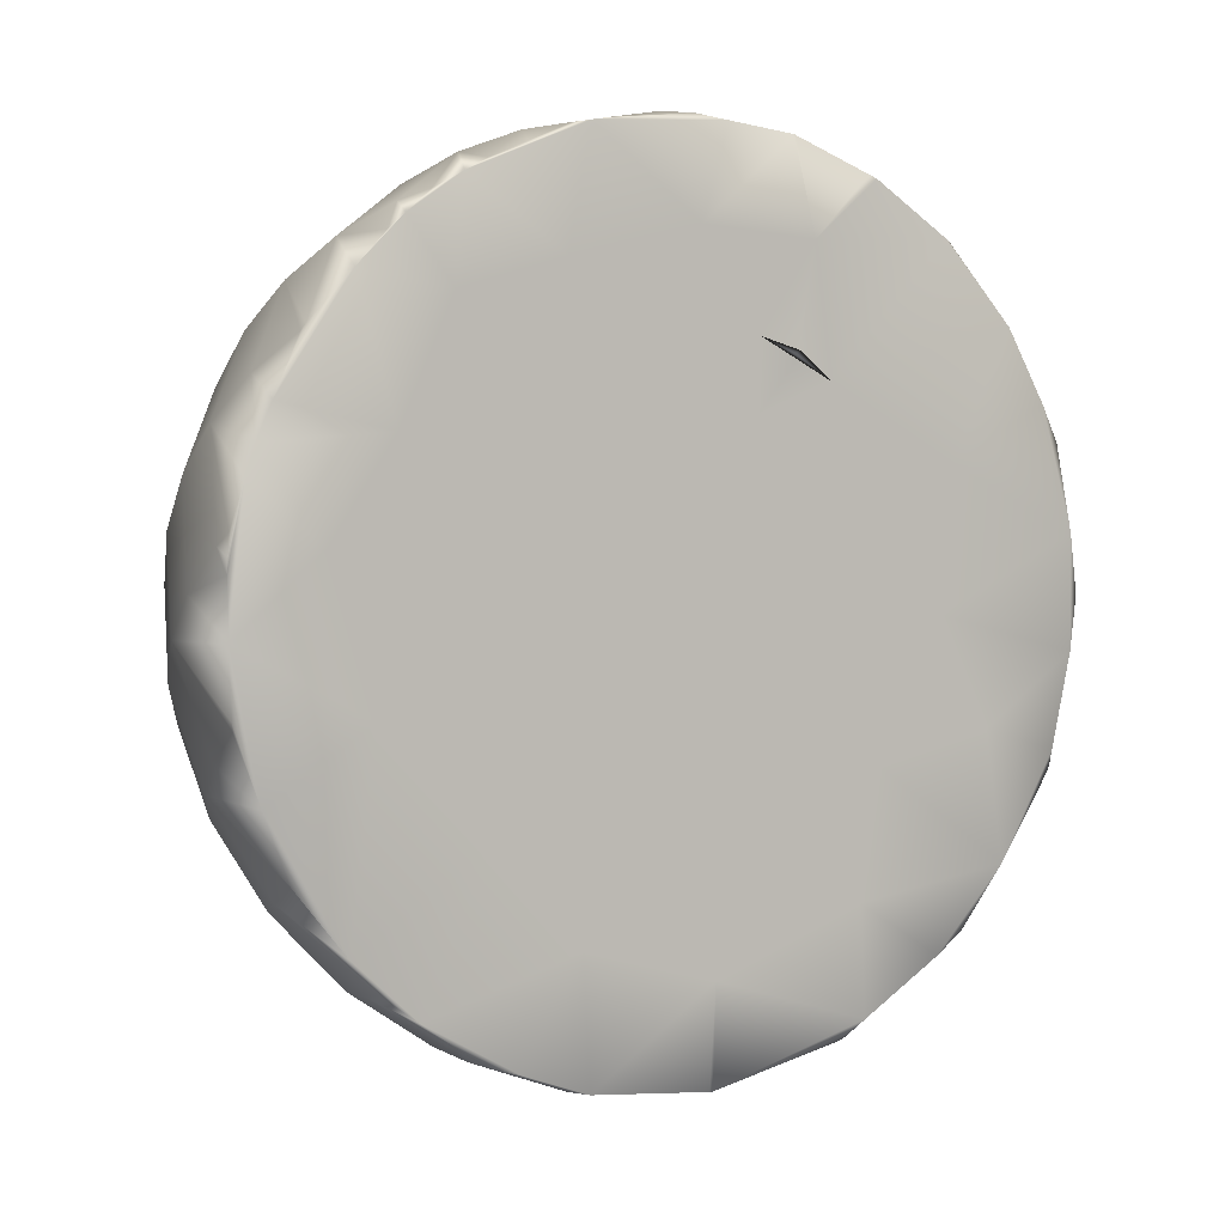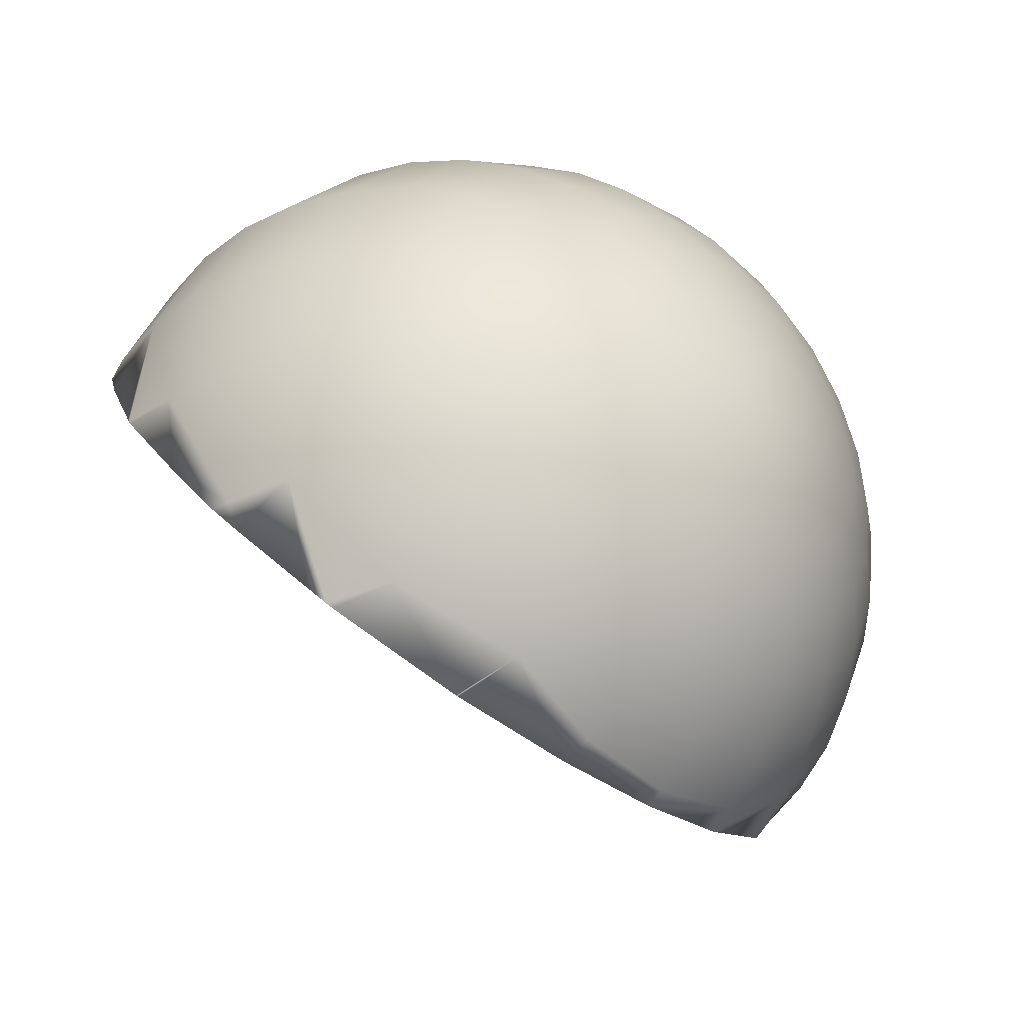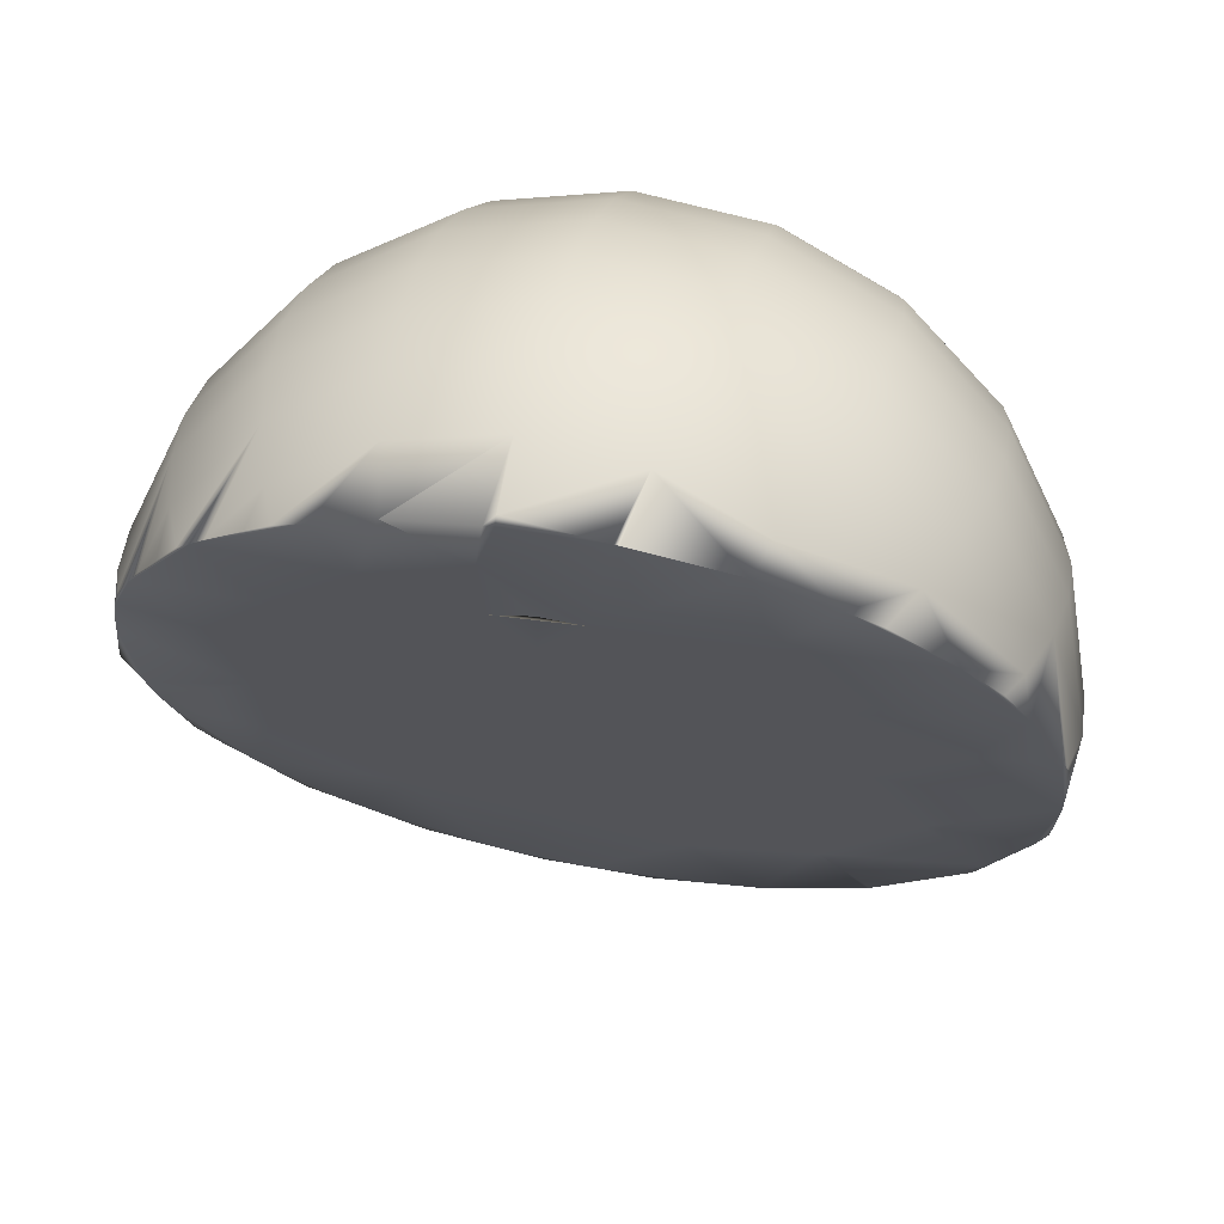
<metadata>
{"format":"obj","ext":"obj","renderer":"f3d","projection":"perspective","resolution":1024,"background":"white","views":[{"elev":-43.7,"azim":140.5,"up":"+Z"},{"elev":-30.3,"azim":-47.8,"up":"+Z"},{"elev":27.7,"azim":-166.2,"up":"+Z"}]}
</metadata>
<code>
v -2.154 -0.6055 -0.05523
v -2.141 -0.6055 -0.02904
v -2.23 -0.6129 1.667e-14
v -2.175 -0.6055 -0.07601
v -2.201 -0.6055 -0.08936
v -2.23 -0.6055 -0.09396
v -2.259 -0.6055 -0.08936
v -2.285 -0.6055 -0.07601
v -2.306 -0.6055 -0.05523
v -2.319 -0.6055 -0.02904
v -2.324 -0.6055 1.667e-14
v -2.319 -0.6055 0.02904
v -2.306 -0.6055 0.05523
v -2.285 -0.6055 0.07601
v -2.259 -0.6055 0.08936
v -2.23 -0.6055 0.09396
v -2.201 -0.6055 0.08936
v -2.175 -0.6055 0.07601
v -2.154 -0.6055 0.05523
v -2.141 -0.6055 0.02904
v -2.136 -0.6055 1.667e-14
v -1.837 -0.3653 -0.2856
v -1.915 -0.2854 -0.4322
v -2.232 0.2585 0.2201
v -2.229 0.266 0.2292
v -2.23 0.2662 0.2293
v -1.944 0.3408 0.3931
v -2.23 0.3408 0.4859
v -2.515 0.3408 0.3931
v -1.915 0.2604 0.433
v -1.687 0.1734 0.1765
v -2.773 0.1734 0.1765
v -2.794 0.08172 0.1833
v -1.659 -0.01224 0.1856
v -1.637 -0.1062 1.664e-14
v -1.666 -0.1062 -0.1833
v -1.687 -0.1978 -0.1765
v -1.721 -0.2849 -0.1654
v -2.515 -0.3653 -0.3931
v -2.23 -0.3653 -0.4859
v -2.23 0.2585 0.2293
v -2.08 -0.5835 -0.1091
v -2.053 -0.5835 -0.05736
v -2.121 -0.5835 -0.1502
v -2.173 -0.5835 -0.1765
v -2.23 -0.5835 -0.1856
v -2.287 -0.5835 -0.1765
v -2.339 -0.5835 -0.1502
v -2.38 -0.5835 -0.1091
v -2.406 -0.5835 -0.05736
v -2.415 -0.5835 1.667e-14
v -2.406 -0.5835 0.05736
v -2.38 -0.5835 0.1091
v -2.339 -0.5835 0.1502
v -2.287 -0.5835 0.1765
v -2.23 -0.5835 0.1856
v -2.173 -0.5835 0.1765
v -2.121 -0.5835 0.1502
v -2.08 -0.5835 0.1091
v -2.053 -0.5835 0.05736
v -2.044 -0.5835 1.667e-14
v -2.009 -0.5474 -0.1603
v -1.971 -0.5474 -0.08426
v -2.07 -0.5474 -0.2206
v -2.146 -0.5474 -0.2593
v -2.23 -0.5474 -0.2727
v -2.314 -0.5474 -0.2593
v -2.39 -0.5474 -0.2206
v -2.45 -0.5474 -0.1603
v -2.489 -0.5474 -0.08426
v -2.503 -0.5474 1.667e-14
v -2.489 -0.5474 0.08426
v -2.45 -0.5474 0.1603
v -2.39 -0.5474 0.2206
v -2.314 -0.5474 0.2593
v -2.23 -0.5474 0.2727
v -2.146 -0.5474 0.2593
v -2.07 -0.5474 0.2206
v -2.009 -0.5474 0.1603
v -1.971 -0.5474 0.08426
v -1.957 -0.5474 1.667e-14
v -1.944 -0.4982 -0.2075
v -1.894 -0.4982 -0.1091
v -2.022 -0.4982 -0.2856
v -2.121 -0.4982 -0.3358
v -2.23 -0.4982 -0.353
v -2.339 -0.4982 -0.3358
v -2.437 -0.4982 -0.2856
v -2.515 -0.4982 -0.2075
v -2.566 -0.4982 -0.1091
v -2.583 -0.4982 1.667e-14
v -2.566 -0.4982 0.1091
v -2.515 -0.4982 0.2075
v -2.437 -0.4982 0.2856
v -2.339 -0.4982 0.3358
v -2.23 -0.4982 0.353
v -2.121 -0.4982 0.3358
v -2.022 -0.4982 0.2856
v -1.944 -0.4982 0.2075
v -1.894 -0.4982 0.1091
v -1.877 -0.4982 1.667e-14
v -1.886 -0.4369 -0.2496
v -1.826 -0.4369 -0.1312
v -1.98 -0.4369 -0.3436
v -2.099 -0.4369 -0.4039
v -2.23 -0.4369 -0.4247
v -2.361 -0.4369 -0.4039
v -2.48 -0.4369 -0.3436
v -2.573 -0.4369 -0.2496
v -2.634 -0.4369 -0.1312
v -2.655 -0.4369 1.666e-14
v -2.634 -0.4369 0.1312
v -2.573 -0.4369 0.2496
v -2.48 -0.4369 0.3436
v -2.361 -0.4369 0.4039
v -2.23 -0.4369 0.4247
v -2.099 -0.4369 0.4039
v -1.98 -0.4369 0.3436
v -1.886 -0.4369 0.2496
v -1.826 -0.4369 0.1312
v -1.805 -0.4369 1.666e-14
v -1.768 -0.3653 -0.1502
v -2.623 -0.3653 -0.2856
v -2.692 -0.3653 -0.1502
v -2.716 -0.3653 1.666e-14
v -2.692 -0.3653 0.1502
v -2.623 -0.3653 0.2856
v -2.515 -0.3653 0.3931
v -2.38 -0.3653 0.4621
v -2.23 -0.3653 0.4859
v -2.08 -0.3653 0.4621
v -1.944 -0.3653 0.3931
v -1.837 -0.3653 0.2856
v -1.768 -0.3653 0.1502
v -1.744 -0.3653 1.666e-14
v -2.739 -0.2849 -0.1654
v -2.765 -0.2849 1.665e-14
v -2.739 -0.2849 0.1654
v -2.663 -0.2849 0.3146
v -2.544 -0.2849 0.433
v -2.395 -0.2849 0.509
v -2.23 -0.2849 0.5352
v -2.064 -0.2849 0.509
v -1.915 -0.2849 0.433
v -1.797 -0.2849 0.3146
v -1.721 -0.2849 0.1654
v -1.695 -0.2849 1.665e-14
v -2.801 -0.1978 1.665e-14
v -2.773 -0.1978 0.1765
v -2.692 -0.1978 0.3358
v -2.566 -0.1978 0.4621
v -2.406 -0.1978 0.5433
v -2.23 -0.1978 0.5712
v -2.053 -0.1978 0.5433
v -1.894 -0.1978 0.4621
v -1.768 -0.1978 0.3358
v -1.687 -0.1978 0.1765
v -1.659 -0.1978 1.665e-14
v -2.823 -0.1062 1.664e-14
v -2.794 -0.1062 0.1833
v -2.71 -0.1062 0.3487
v -2.579 -0.1062 0.4799
v -2.413 -0.1062 0.5642
v -2.23 -0.1062 0.5932
v -2.047 -0.1062 0.5642
v -1.881 -0.1062 0.4799
v -1.75 -0.1062 0.3487
v -1.666 -0.1062 0.1833
v -2.801 -0.01224 0.1856
v -2.716 -0.01224 0.353
v -2.583 -0.01224 0.4859
v -2.415 -0.01224 0.5712
v -2.23 -0.01224 0.6006
v -2.044 -0.01224 0.5712
v -1.877 -0.01224 0.4859
v -1.744 -0.01224 0.353
v -2.71 0.08172 0.3487
v -2.579 0.08172 0.4799
v -2.413 0.08172 0.5642
v -2.23 0.08172 0.5932
v -2.047 0.08172 0.5642
v -1.881 0.08172 0.4799
v -1.75 0.08172 0.3487
v -2.692 0.1734 0.3358
v -2.566 0.1734 0.4621
v -2.406 0.1734 0.5433
v -2.23 0.1734 0.5712
v -2.053 0.1734 0.5433
v -1.894 0.1734 0.4621
v -2.297 -0.2324 -0.3687
v -2.5 0.2554 0.2163
v -2.005 0.03024 -0.05366
v -1.894 0.2295 0.1853
v -2.254 0.1036 0.03433
v -2.544 0.2604 0.433
v -2.395 0.2604 0.509
v -2.23 0.2604 0.5352
v -2.064 0.2604 0.509
v -1.939 0.1293 0.06516
v -2.381 0.03555 -0.04729
v -2.574 0.1418 0.0801
v -2.076 -0.06596 -0.169
v -2.111 0.1108 0.04294
v -2.056 0.2057 0.1568
v -2.636 -0.09808 -0.2076
v -2.125 -0.1925 -0.3209
v -1.925 -0.1503 -0.2702
v -2.708 0.07884 0.004629
v -2.267 -0.09869 -0.2083
v -2.486 -0.2066 -0.3377
v -2.213 0.2016 0.1518
v -1.784 0.1622 0.1046
v -1.795 0.04699 -0.03357
v -2.378 -0.1505 -0.2704
v -2.579 0.007983 -0.08035
v -1.778 -0.05419 -0.1549
v -1.919 -0.03772 -0.1352
v -2.037 0.3093 0.2811
v -2.186 0.35 0.3298
v -2.365 0.1639 0.1067
v -2.455 -0.08101 -0.1871
v -2.187 0.02224 -0.06325
v -2.216 0.42 0.4138
v -1.688 0.1915 0.1398
v -2.23 0.4209 0.4149
v -1.925 0.364 0.3467
v -1.964 0.3801 0.366
v -2.01 0.391 0.3791
v -2.104 0.4125 0.4048
v -2.099 0.412 0.4043
v -2.099 0.4121 0.4043
v -2.356 0.4125 0.4048
v -2.361 0.412 0.4043
v -2.363 0.4117 0.4038
v -2.496 0.3801 0.366
v -1.787 0.2888 0.2565
v -1.87 0.3408 0.3188
v -1.826 0.3195 0.2933
v -1.847 0.3299 0.3057
v -2.59 0.3408 0.3188
v -2.634 0.3195 0.2933
v -1.75 0.2604 0.2224
v -1.704 0.2175 0.1709
v -1.664 -0.07843 -0.184
v -1.731 0.2424 0.2007
v -2.71 0.2604 0.2224
v -2.756 0.2175 0.1709
v -1.677 0.1734 0.118
v -1.661 0.1365 0.07377
v -2.782 0.1734 0.118
v -2.817 0.09284 0.02142
v -1.642 0.02096 -0.06478
v -1.638 0.08172 0.008083
v -1.636 0.07498 1.663e-14
v -1.637 0.07917 0.00503
v -2.822 0.08172 0.008083
v -2.824 0.07498 1.663e-14
v -1.646 -0.01224 -0.1046
v -1.653 -0.03775 -0.1352
v -2.814 -0.01224 -0.1046
v -2.796 -0.07843 -0.184
v -1.675 -0.09489 -0.2037
v -2.777 -0.1062 -0.2173
v -2.021 -0.3142 -0.4668
v -2.713 -0.1794 -0.3051
v -1.683 -0.1062 -0.2173
v -1.72 -0.1489 -0.2685
v -2.696 -0.1978 -0.3272
v -2.69 -0.2038 -0.3343
v -1.842 -0.2445 -0.3831
v -1.763 -0.1978 -0.3272
v -1.77 -0.2038 -0.3343
v -1.766 -0.2006 -0.3305
v -2.546 -0.2849 -0.4316
v -2.544 -0.2857 -0.4326
v -2.541 -0.2865 -0.4335
v -2.387 -0.3283 -0.4837
v -2.288 -0.3369 -0.494
v -2.23 -0.342 -0.5002
v -2.138 -0.334 -0.4905
v -2.073 -0.3283 -0.4837
v -1.914 -0.2849 -0.4316
v -1.916 -0.2857 -0.4326
v -2.08 -0.3653 -0.4621
v -2.23 0.2585 0.2201
v -2.172 0.2585 0.2201
v -2.288 0.2585 0.2201
v -2.23 0.4125 0.4247
v -2.08 0.3408 0.4621
v -2.38 0.3408 0.4621
v -1.797 0.2604 0.3146
v -2.663 0.2604 0.3146
v -1.768 0.1734 0.3358
v -1.666 0.08172 0.1833
v -1.629 -0.01224 1.664e-14
v -2.83 -0.01224 1.664e-14
v -2.794 -0.1062 -0.1833
v -2.773 -0.1978 -0.1765
v -2.663 -0.2849 -0.3146
v -1.797 -0.2849 -0.3146
v -2.38 -0.3653 -0.4621
v -1.944 -0.3653 -0.3931
g mmGroup2
f 1 2 3
f 4 1 3
f 5 4 3
f 6 5 3
f 7 6 3
f 8 7 3
f 9 8 3
f 10 9 3
f 11 10 3
f 12 11 3
f 13 12 3
f 14 13 3
f 15 14 3
f 16 15 3
f 17 16 3
f 18 17 3
f 19 18 3
f 20 19 3
f 21 20 3
f 2 21 3
f 2 1 42
f 2 42 43
f 1 4 44
f 1 44 42
f 4 5 45
f 4 45 44
f 5 6 46
f 5 46 45
f 6 7 47
f 6 47 46
f 7 8 48
f 7 48 47
f 8 9 49
f 8 49 48
f 9 10 50
f 9 50 49
f 10 11 51
f 10 51 50
f 11 12 52
f 11 52 51
f 12 13 53
f 12 53 52
f 13 14 54
f 13 54 53
f 14 15 55
f 14 55 54
f 15 16 56
f 15 56 55
f 16 17 57
f 16 57 56
f 17 18 58
f 17 58 57
f 18 19 59
f 18 59 58
f 19 20 60
f 19 60 59
f 20 21 61
f 20 61 60
f 21 2 43
f 21 43 61
f 43 42 62
f 43 62 63
f 42 44 64
f 42 64 62
f 44 45 65
f 44 65 64
f 45 46 66
f 45 66 65
f 46 47 67
f 46 67 66
f 47 48 68
f 47 68 67
f 48 49 69
f 48 69 68
f 49 50 70
f 49 70 69
f 50 51 71
f 50 71 70
f 51 52 72
f 51 72 71
f 52 53 73
f 52 73 72
f 53 54 74
f 53 74 73
f 54 55 75
f 54 75 74
f 55 56 76
f 55 76 75
f 56 57 77
f 56 77 76
f 57 58 78
f 57 78 77
f 58 59 79
f 58 79 78
f 59 60 80
f 59 80 79
f 60 61 81
f 60 81 80
f 61 43 63
f 61 63 81
f 63 62 82
f 63 82 83
f 62 64 84
f 62 84 82
f 64 65 85
f 64 85 84
f 65 66 86
f 65 86 85
f 66 67 87
f 66 87 86
f 67 68 88
f 67 88 87
f 68 69 89
f 68 89 88
f 69 70 90
f 69 90 89
f 70 71 91
f 70 91 90
f 71 72 92
f 71 92 91
f 72 73 93
f 72 93 92
f 73 74 94
f 73 94 93
f 74 75 95
f 74 95 94
f 75 76 96
f 75 96 95
f 76 77 97
f 76 97 96
f 77 78 98
f 77 98 97
f 78 79 99
f 78 99 98
f 79 80 100
f 79 100 99
f 80 81 101
f 80 101 100
f 81 63 83
f 81 83 101
f 83 82 102
f 83 102 103
f 82 84 104
f 82 104 102
f 84 85 105
f 84 105 104
f 85 86 106
f 85 106 105
f 86 87 107
f 86 107 106
f 87 88 108
f 87 108 107
f 88 89 109
f 88 109 108
f 89 90 110
f 89 110 109
f 90 91 111
f 90 111 110
f 91 92 112
f 91 112 111
f 92 93 113
f 92 113 112
f 93 94 114
f 93 114 113
f 94 95 115
f 94 115 114
f 95 96 116
f 95 116 115
f 96 97 117
f 96 117 116
f 97 98 118
f 97 118 117
f 98 99 119
f 98 119 118
f 99 100 120
f 99 120 119
f 100 101 121
f 100 121 120
f 101 83 103
f 101 103 121
f 108 109 123
f 109 110 124
f 109 124 123
f 110 111 125
f 110 125 124
f 111 112 126
f 111 126 125
f 112 113 127
f 112 127 126
f 113 114 128
f 113 128 127
f 114 115 129
f 114 129 128
f 115 116 130
f 115 130 129
f 116 117 131
f 116 131 130
f 117 118 132
f 117 132 131
f 118 119 133
f 118 133 132
f 119 120 134
f 119 134 133
f 120 121 135
f 120 135 134
f 121 103 122
f 121 122 135
f 123 124 136
f 124 125 137
f 124 137 136
f 125 126 138
f 125 138 137
f 126 127 139
f 126 139 138
f 127 128 140
f 127 140 139
f 128 129 141
f 128 141 140
f 129 130 142
f 129 142 141
f 130 131 143
f 130 143 142
f 131 132 144
f 131 144 143
f 132 133 145
f 132 145 144
f 133 134 146
f 133 146 145
f 134 135 147
f 134 147 146
f 136 137 148
f 137 138 149
f 137 149 148
f 138 139 150
f 138 150 149
f 139 140 151
f 139 151 150
f 140 141 152
f 140 152 151
f 141 142 153
f 141 153 152
f 142 143 154
f 142 154 153
f 143 144 155
f 143 155 154
f 144 145 156
f 144 156 155
f 145 146 157
f 145 157 156
f 146 147 158
f 146 158 157
f 148 149 160
f 148 160 159
f 149 150 161
f 149 161 160
f 150 151 162
f 150 162 161
f 151 152 163
f 151 163 162
f 152 153 164
f 152 164 163
f 153 154 165
f 153 165 164
f 154 155 166
f 154 166 165
f 155 156 167
f 155 167 166
f 156 157 168
f 156 168 167
f 159 160 169
f 160 161 170
f 160 170 169
f 161 162 171
f 161 171 170
f 162 163 172
f 162 172 171
f 163 164 173
f 163 173 172
f 164 165 174
f 164 174 173
f 165 166 175
f 165 175 174
f 166 167 176
f 166 176 175
f 169 170 177
f 170 171 178
f 170 178 177
f 171 172 179
f 171 179 178
f 172 173 180
f 172 180 179
f 173 174 181
f 173 181 180
f 174 175 182
f 174 182 181
f 175 176 183
f 175 183 182
f 177 178 185
f 177 185 184
f 178 179 186
f 178 186 185
f 179 180 187
f 179 187 186
f 180 181 188
f 180 188 187
f 181 182 189
f 181 189 188
f 184 185 195
f 185 186 196
f 185 196 195
f 186 187 197
f 186 197 196
f 187 188 198
f 187 198 197
f 288 223 225
f 229 223 28
f 288 225 232
f 27 226 227
f 27 237 226
f 289 228 230
f 289 227 228
f 289 27 227
f 231 229 28
f 288 28 223
f 28 230 231
f 28 289 230
f 290 232 233
f 290 288 232
f 290 28 288
f 234 235 290
f 233 234 290
f 29 290 235
f 29 235 240
f 291 236 238
f 291 242 236
f 239 237 30
f 27 30 237
f 30 238 239
f 30 291 238
f 198 27 289
f 198 30 27
f 197 289 28
f 197 198 289
f 196 28 290
f 196 197 28
f 195 290 29
f 195 196 290
f 292 240 241
f 292 29 240
f 292 195 29
f 292 241 246
f 31 224 243
f 31 248 224
f 245 242 293
f 291 293 242
f 293 243 245
f 293 31 243
f 189 291 30
f 189 293 291
f 188 30 198
f 188 189 30
f 184 195 292
f 32 246 247
f 32 292 246
f 32 184 292
f 32 247 250
f 249 248 294
f 31 294 248
f 294 253 249
f 183 31 293
f 183 294 31
f 182 293 189
f 182 183 293
f 33 184 32
f 33 177 184
f 32 250 33
f 33 251 256
f 251 33 250
f 295 252 254
f 295 258 252
f 255 253 34
f 294 34 253
f 34 254 255
f 34 295 254
f 176 294 183
f 176 34 294
f 169 177 33
f 296 256 257
f 296 33 256
f 296 169 33
f 296 257 260
f 259 258 35
f 295 35 258
f 35 244 259
f 35 36 244
f 168 295 34
f 168 35 295
f 167 34 176
f 167 168 34
f 159 169 296
f 297 260 261
f 297 296 260
f 297 159 296
f 297 261 263
f 36 262 244
f 36 266 262
f 158 36 35
f 158 37 36
f 157 35 168
f 157 158 35
f 298 159 297
f 298 148 159
f 297 263 298
f 298 265 268
f 265 298 263
f 267 266 37
f 36 37 266
f 271 267 38
f 147 37 158
f 147 38 37
f 136 148 298
f 299 268 269
f 299 298 268
f 299 136 298
f 299 269 274
f 300 270 272
f 282 270 22
f 273 271 38
f 37 38 267
f 38 272 273
f 38 300 272
f 135 38 147
f 135 122 38
f 123 136 299
f 39 274 275
f 39 299 274
f 39 123 299
f 276 277 39
f 275 276 39
f 301 39 277
f 40 278 279
f 277 278 301
f 40 301 278
f 284 280 281
f 284 279 280
f 284 40 279
f 302 264 283
f 302 281 264
f 302 284 281
f 23 282 22
f 300 22 270
f 22 283 23
f 22 302 283
f 122 300 38
f 122 22 300
f 108 123 39
f 107 39 301
f 107 108 39
f 106 301 40
f 106 107 301
f 105 40 284
f 105 106 40
f 104 284 302
f 104 105 284
f 102 302 22
f 102 104 302
f 103 22 122
f 103 102 22
f 41 285 286
f 41 24 285
f 41 287 24
f 41 286 25
f 41 25 26
f 41 26 287
g mmGroup3
f 216 258 259
f 200 209 221
f 221 210 205
f 287 219 26
f 26 219 25
f 225 223 219
f 270 264 207
f 192 217 202
f 240 191 246
f 206 190 209
f 286 204 211
f 207 217 216
f 285 211 24
f 218 193 204
f 229 219 223
f 25 219 286
f 287 211 220
f 228 218 230
f 215 201 200
f 239 218 228
f 199 204 193
f 192 199 213
f 260 208 215
f 232 287 235
f 219 232 225
f 250 201 208
f 190 277 210
f 199 192 203
f 240 246 241
f 206 202 207
f 24 211 287
f 193 239 245
f 215 208 201
f 216 217 213
f 220 211 194
f 250 208 251
f 220 201 191
f 191 201 246
f 193 245 212
f 247 246 250
f 205 263 260
f 193 212 199
f 209 214 221
f 209 202 206
f 252 213 249
f 206 207 264
f 210 214 190
f 209 222 202
f 276 210 277
f 213 199 212
f 206 280 190
f 210 221 214
f 250 246 201
f 209 190 214
f 199 203 204
f 265 263 205
f 220 200 201
f 192 213 217
f 206 264 280
f 217 207 202
f 224 212 245
f 220 191 287
f 218 239 193
f 194 211 203
f 192 222 203
f 285 286 211
f 200 222 209
f 278 277 190
f 204 286 218
f 23 264 282
f 282 264 270
f 270 273 272
f 270 271 273
f 270 267 271
f 267 259 266
f 266 259 262
f 262 259 244
f 216 213 258
f 23 283 264
f 220 194 200
f 252 255 254
f 252 253 255
f 252 249 253
f 224 249 212
f 252 258 213
f 224 245 243
f 242 245 239
f 236 242 239
f 194 203 222
f 236 239 238
f 248 249 224
f 204 203 211
f 226 237 239
f 227 226 239
f 228 227 239
f 219 230 218
f 231 230 219
f 229 231 219
f 274 210 276
f 232 234 233
f 260 251 208
f 265 210 274
f 200 221 215
f 240 235 191
f 265 205 210
f 251 257 256
f 251 260 257
f 213 212 249
f 260 263 261
f 265 269 268
f 191 235 287
f 221 205 215
f 265 274 269
f 274 276 275
f 200 194 222
f 267 216 259
f 219 218 286
f 278 190 280
f 278 280 279
f 280 264 281
f 219 287 232
f 207 216 267
f 192 202 222
f 232 235 234
f 205 260 215
f 267 270 207

</code>
